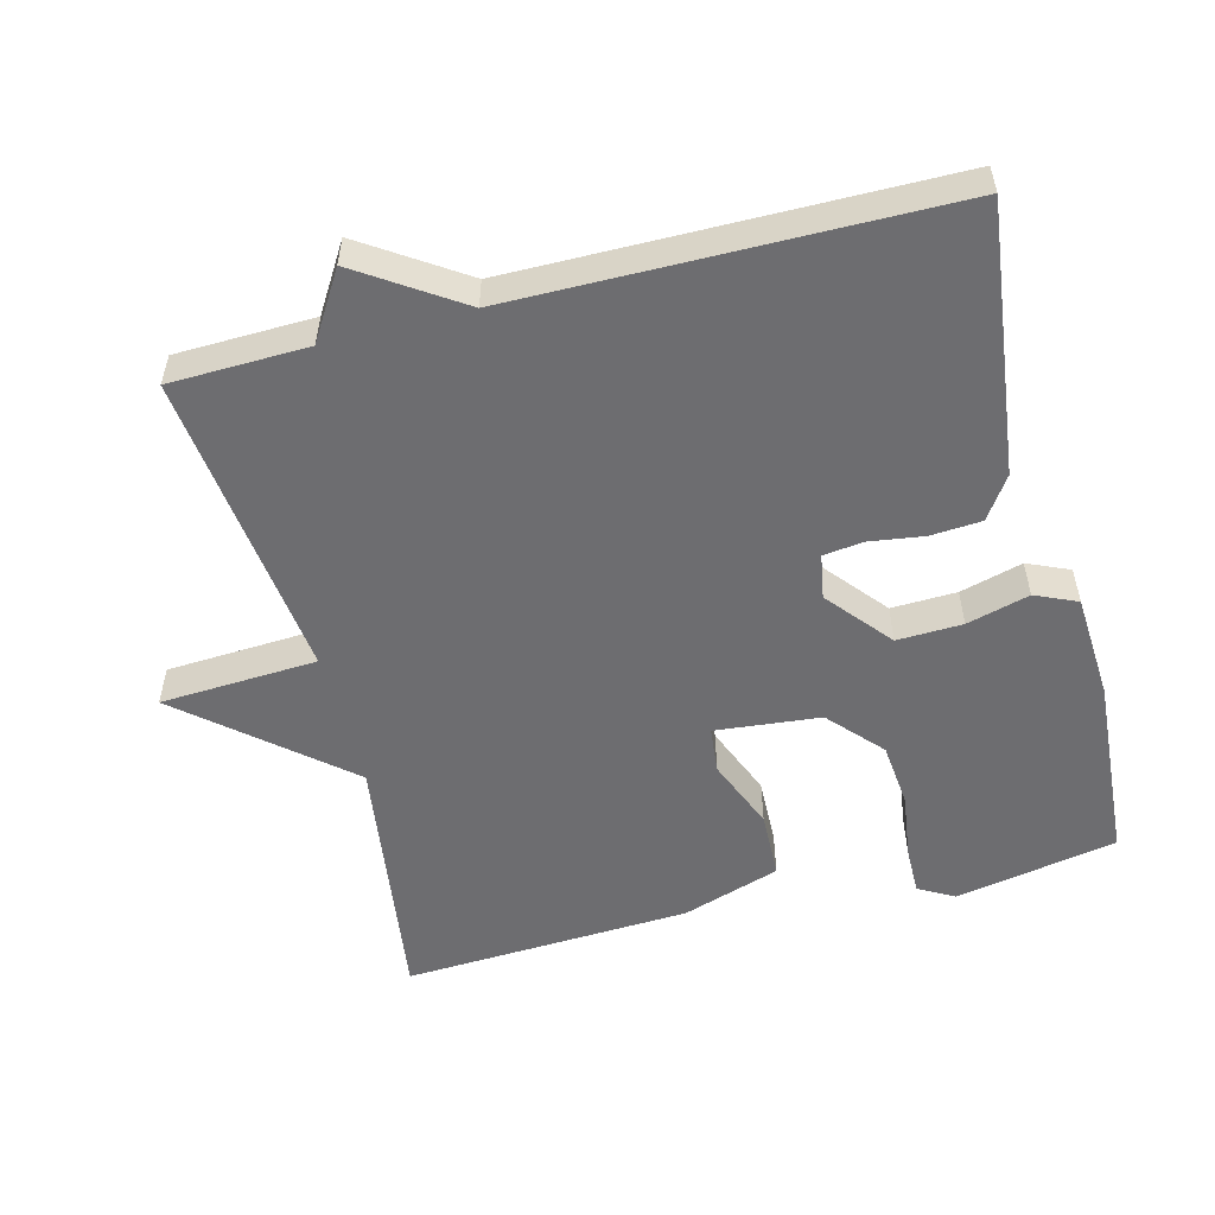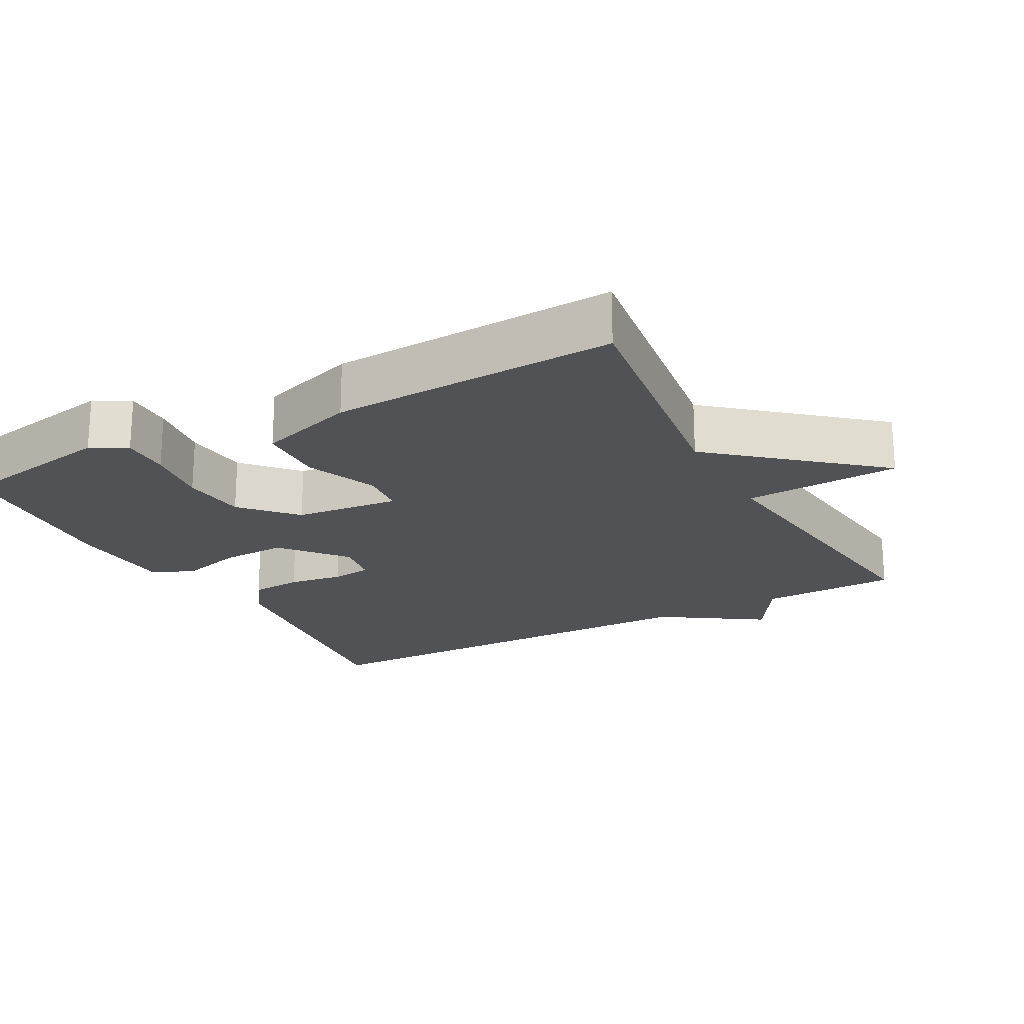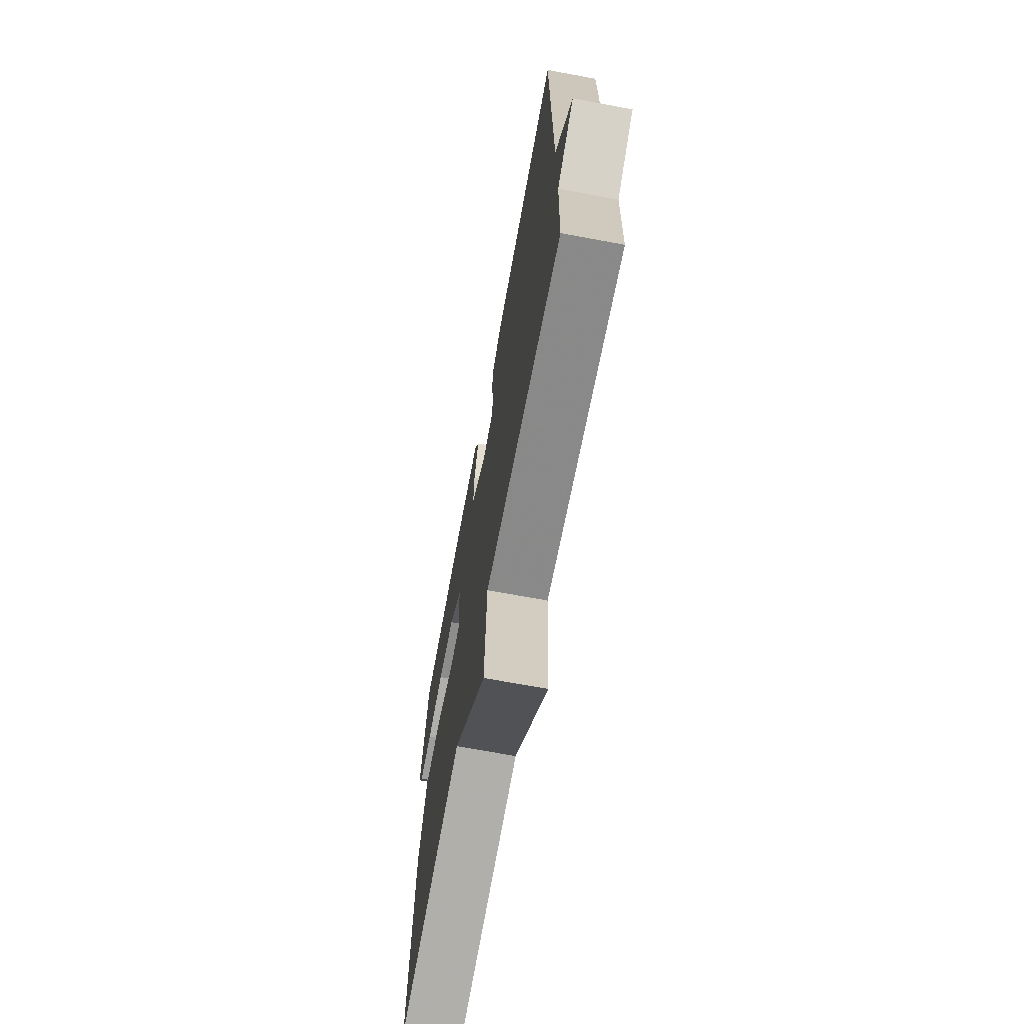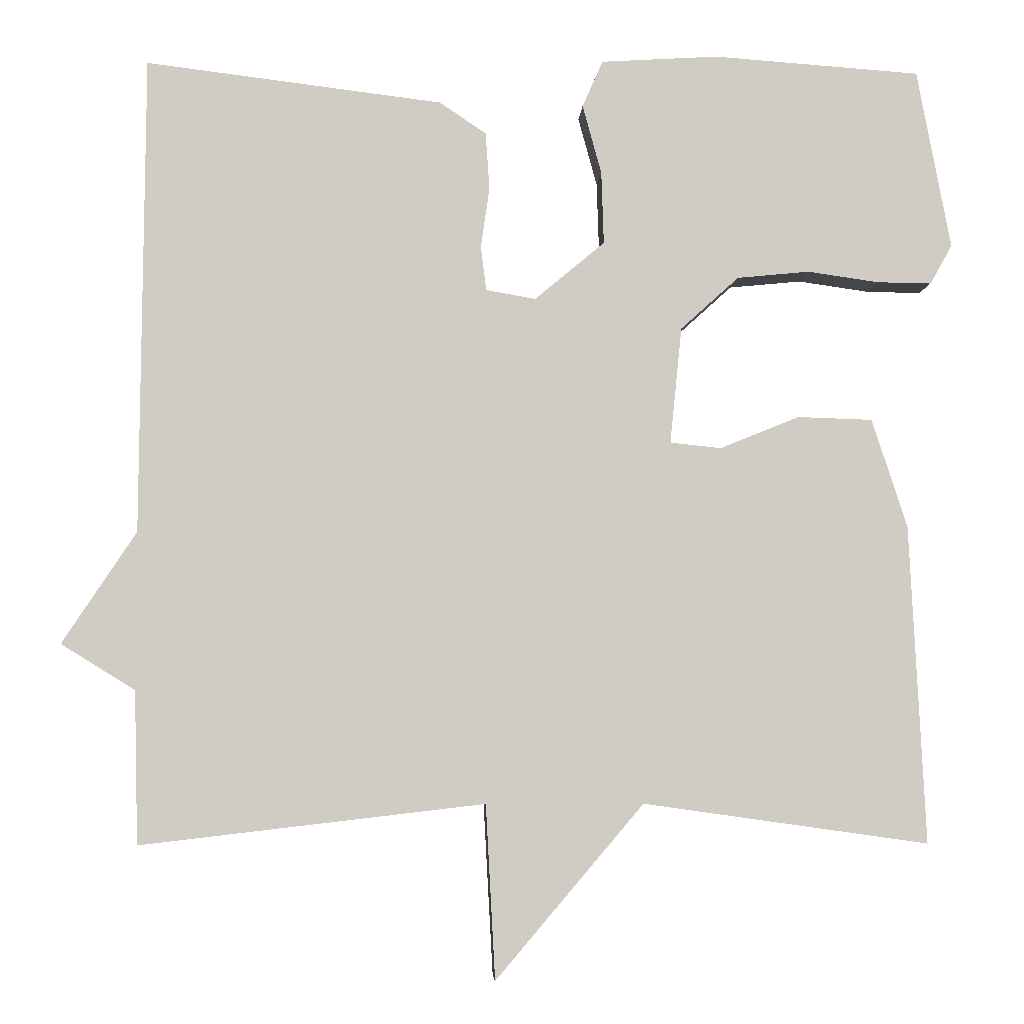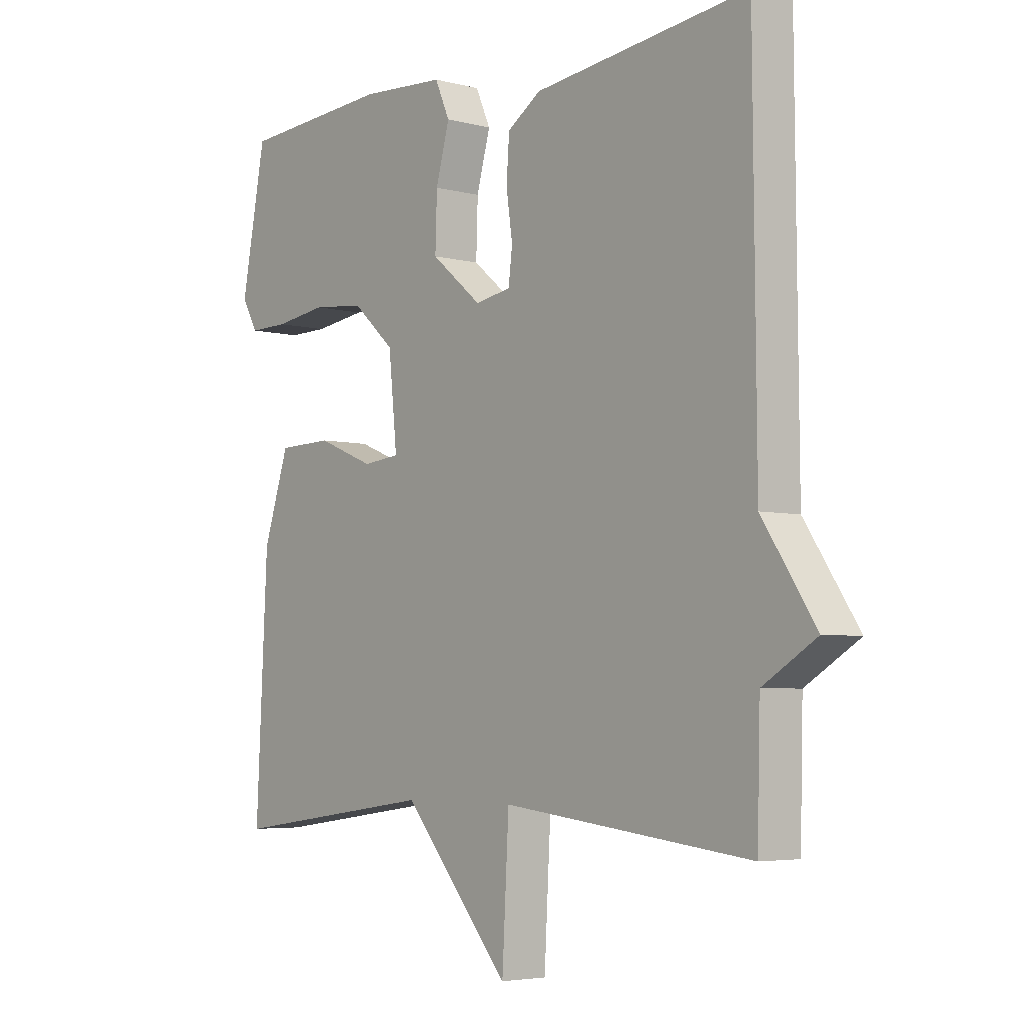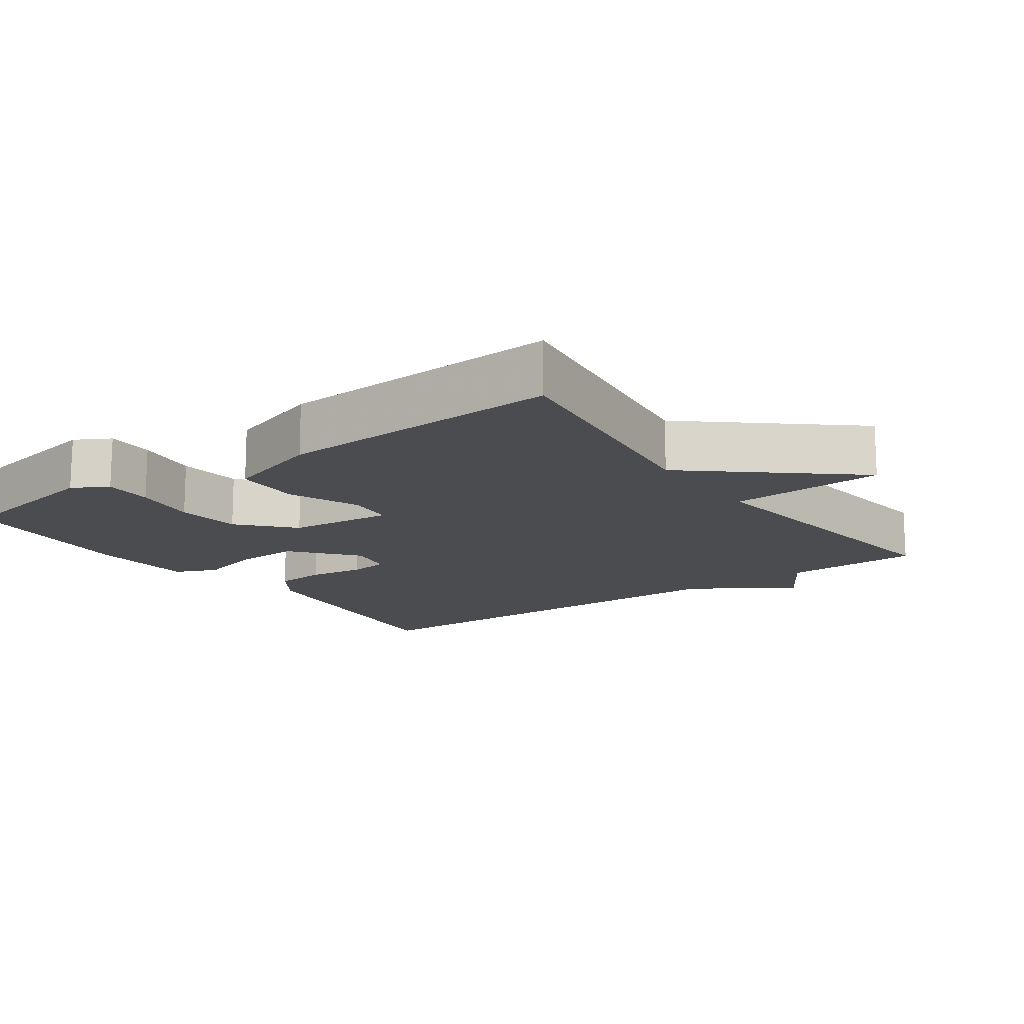
<metadata>
{"format":"obj","ext":"obj","renderer":"f3d","projection":"perspective","resolution":1024,"background":"white","views":[{"elev":-54.1,"azim":-75.5,"up":"+Y"},{"elev":-20.9,"azim":118.4,"up":"+Y"},{"elev":-70.0,"azim":-100.5,"up":"+Z"},{"elev":-5.1,"azim":-3.0,"up":"+Z"},{"elev":-4.6,"azim":-129.9,"up":"+Z"},{"elev":-14.9,"azim":125.6,"up":"+Y"}]}
</metadata>
<code>
v 0.5 0.07 0.5
v 0.543 0.07 0.272
v 0.515 0.07 0.222
v 0.446 0.07 0.223
v 0.355 0.07 0.236
v 0.263 0.07 0.227
v 0.189 0.07 0.16
v 0.174 0.07 0.012
v 0.239 0.07 0.005
v 0.34 0.07 0.046
v 0.435 0.07 0.043
v 0.48 0.07 -0.095
v 0.5 0.07 -0.5
v 0.137 0.07 -0.449
v -0.051 0.07 -0.67
v -0.063 0.07 -0.449
v -0.5 0.07 -0.5
v -0.505 0.07 -0.306
v -0.599 0.07 -0.248
v -0.505 0.07 -0.106
v -0.5 0.07 0.5
v -0.123 0.07 0.453
v -0.064 0.07 0.413
v -0.059 0.07 0.341
v -0.07 0.07 0.264
v -0.063 0.07 0.208
v 0 0.07 0.197
v 0.089 0.07 0.271
v 0.086 0.07 0.363
v 0.062 0.07 0.451
v 0.088 0.07 0.51
v 0.237 0.07 0.519
v 0.5 0 0.5
v 0.543 0 0.272
v 0.515 0 0.222
v 0.446 0 0.223
v 0.355 0 0.236
v 0.263 0 0.227
v 0.189 0 0.16
v 0.174 0 0.012
v 0.239 0 0.005
v 0.34 0 0.046
v 0.435 0 0.043
v 0.48 0 -0.095
v 0.5 0 -0.5
v 0.137 0 -0.449
v -0.051 0 -0.67
v -0.063 0 -0.449
v -0.5 0 -0.5
v -0.505 0 -0.306
v -0.599 0 -0.248
v -0.505 0 -0.106
v -0.5 0 0.5
v -0.123 0 0.453
v -0.064 0 0.413
v -0.059 0 0.341
v -0.07 0 0.264
v -0.063 0 0.208
v 0 0 0.197
v 0.089 0 0.271
v 0.086 0 0.363
v 0.062 0 0.451
v 0.088 0 0.51
v 0.237 0 0.519
f 3 4 5
f 2 3 5
f 1 2 5
f 32 1 5
f 31 32 5
f 30 31 5
f 29 30 5
f 28 29 5 6
f 27 28 6 7
f 26 27 7 8
f 23 24 25
f 22 23 25
f 21 22 25
f 20 21 25
f 20 25 26
f 19 20 26
f 18 19 26
f 18 26 8
f 17 18 8
f 16 17 8
f 16 8 9
f 15 16 9
f 14 15 9
f 12 13 14
f 11 12 14
f 10 11 14
f 9 10 14
f 37 36 35
f 37 35 34
f 37 34 33
f 37 33 64
f 37 64 63
f 37 63 62
f 37 62 61
f 38 37 61 60
f 39 38 60 59
f 40 39 59 58
f 57 56 55
f 57 55 54
f 57 54 53
f 57 53 52
f 58 57 52
f 58 52 51
f 58 51 50
f 40 58 50
f 40 50 49
f 40 49 48
f 41 40 48
f 41 48 47
f 41 47 46
f 46 45 44
f 46 44 43
f 46 43 42
f 46 42 41
f 1 33 34 2
f 2 34 35 3
f 3 35 36 4
f 4 36 37 5
f 5 37 38 6
f 6 38 39 7
f 7 39 40 8
f 8 40 41 9
f 9 41 42 10
f 10 42 43 11
f 11 43 44 12
f 12 44 45 13
f 13 45 46 14
f 14 46 47 15
f 15 47 48 16
f 16 48 49 17
f 17 49 50 18
f 18 50 51 19
f 19 51 52 20
f 20 52 53 21
f 21 53 54 22
f 22 54 55 23
f 23 55 56 24
f 24 56 57 25
f 25 57 58 26
f 26 58 59 27
f 27 59 60 28
f 28 60 61 29
f 29 61 62 30
f 30 62 63 31
f 31 63 64 32
f 32 64 33 1

</code>
